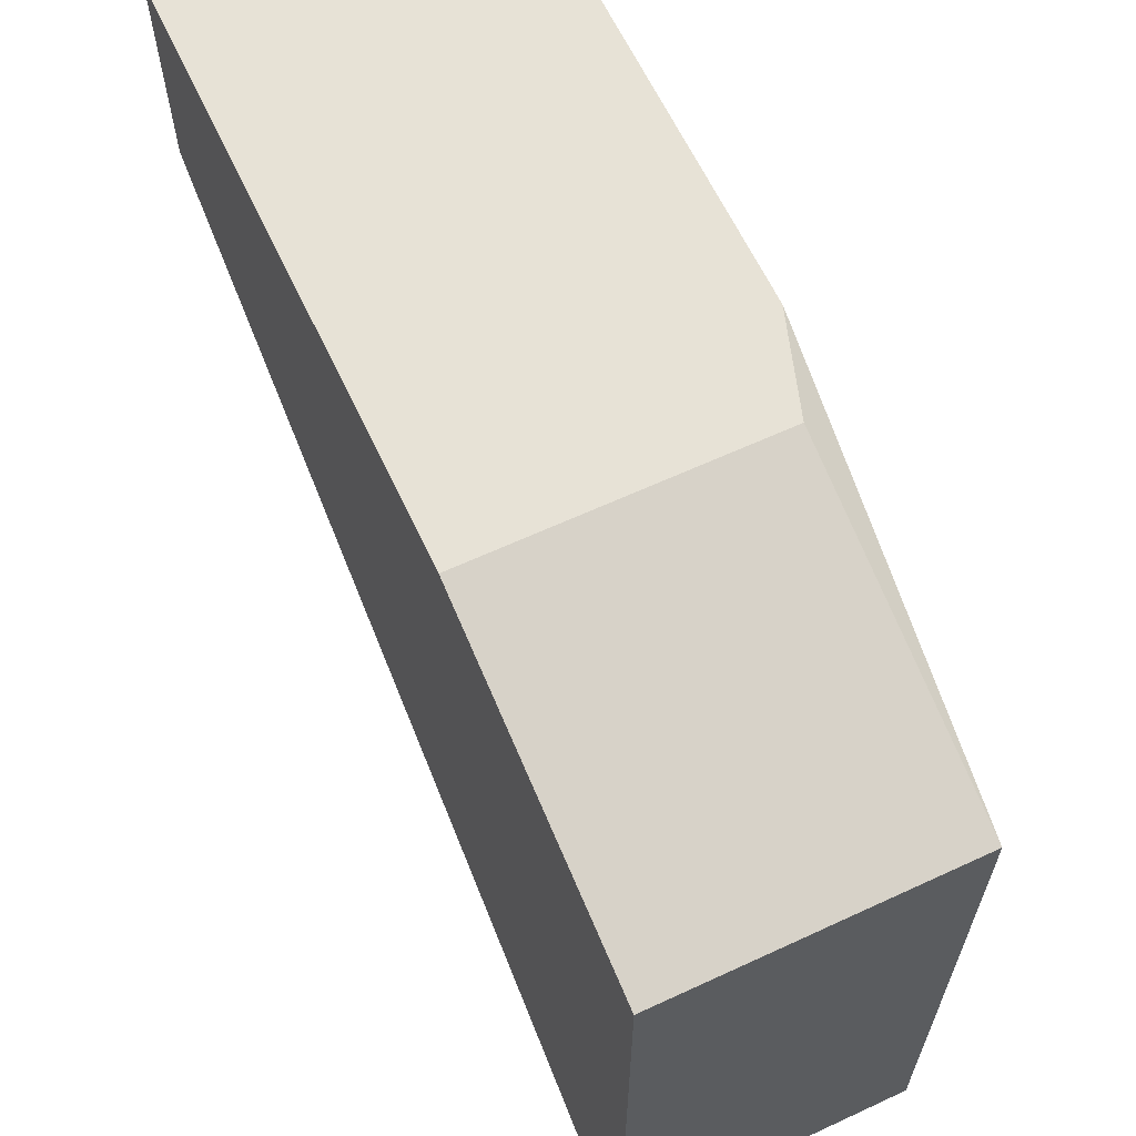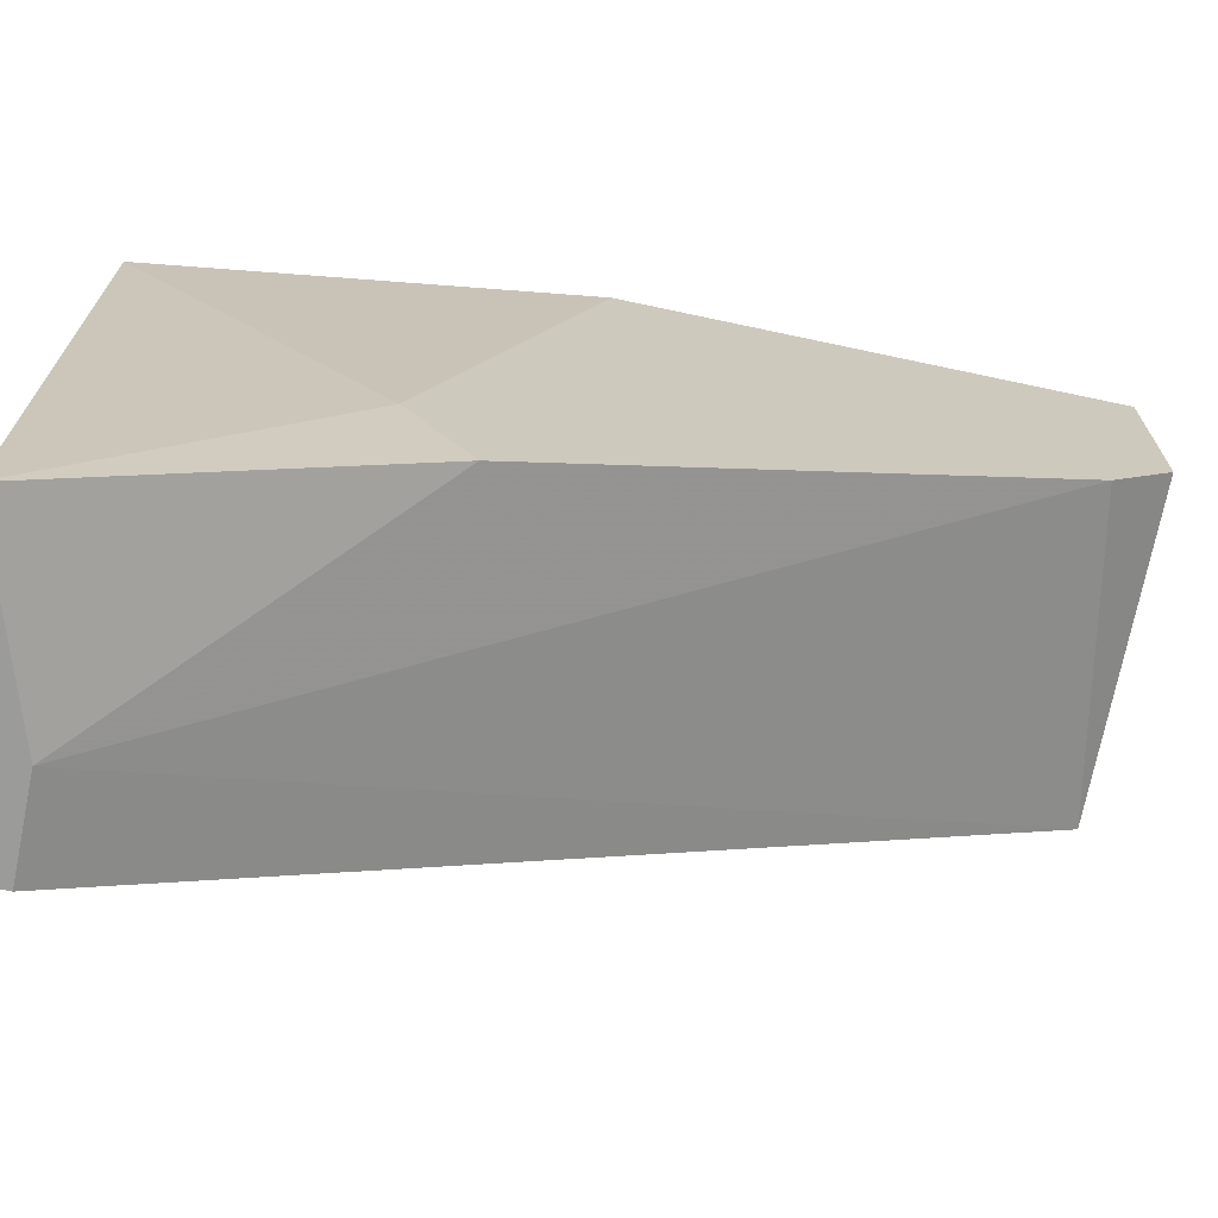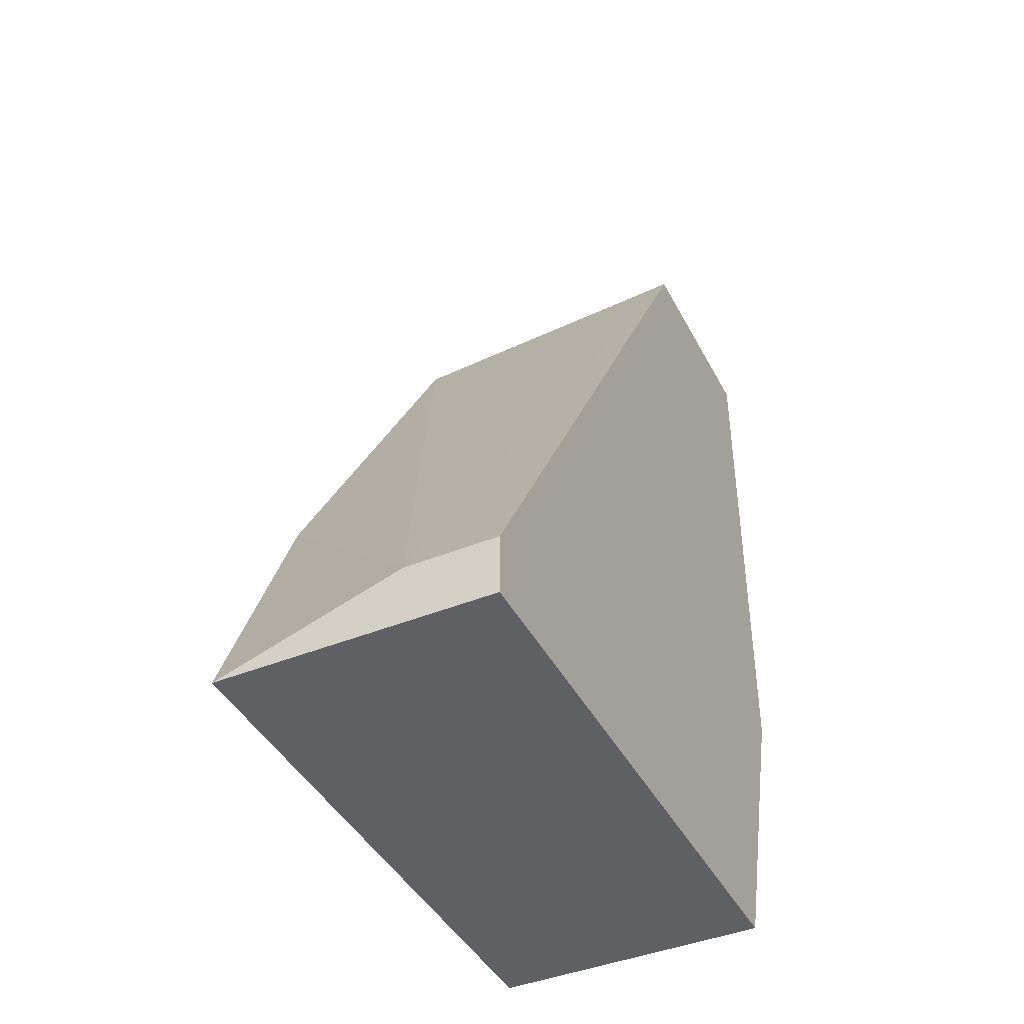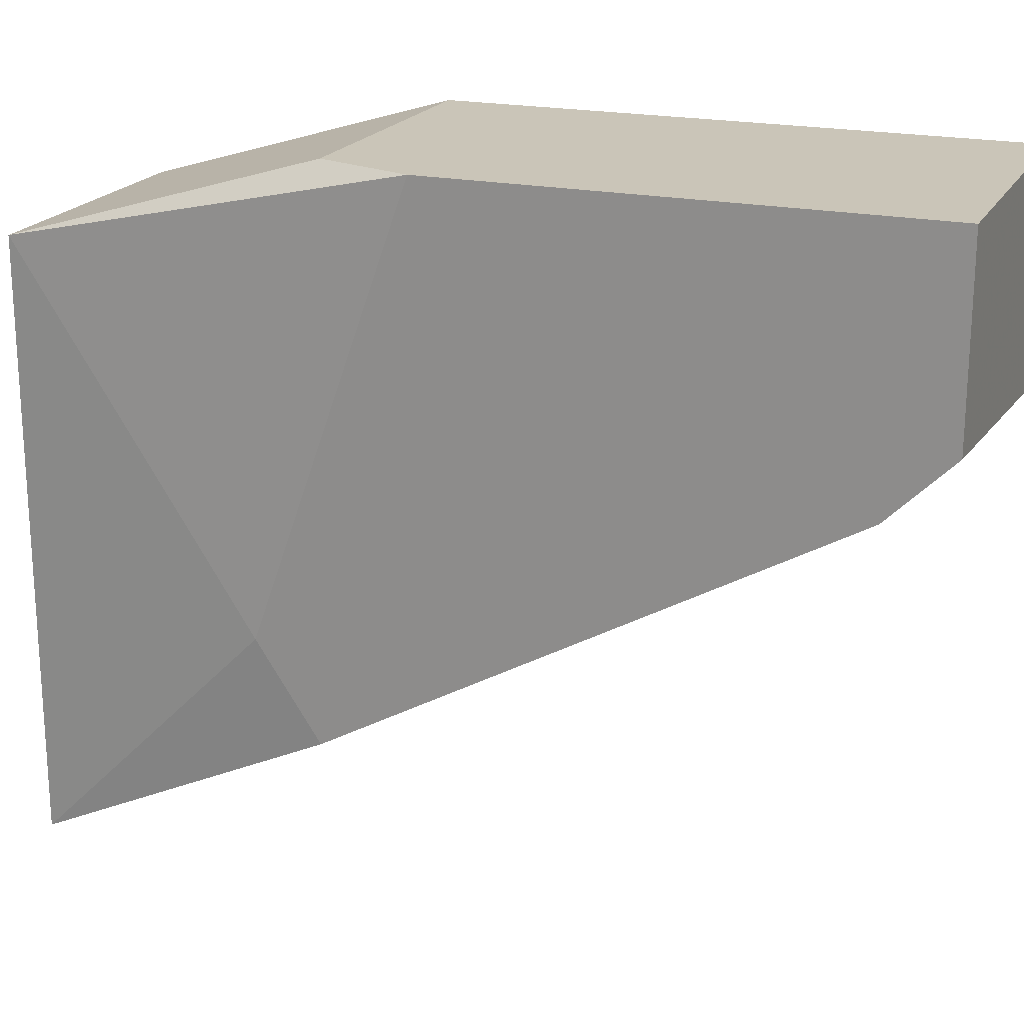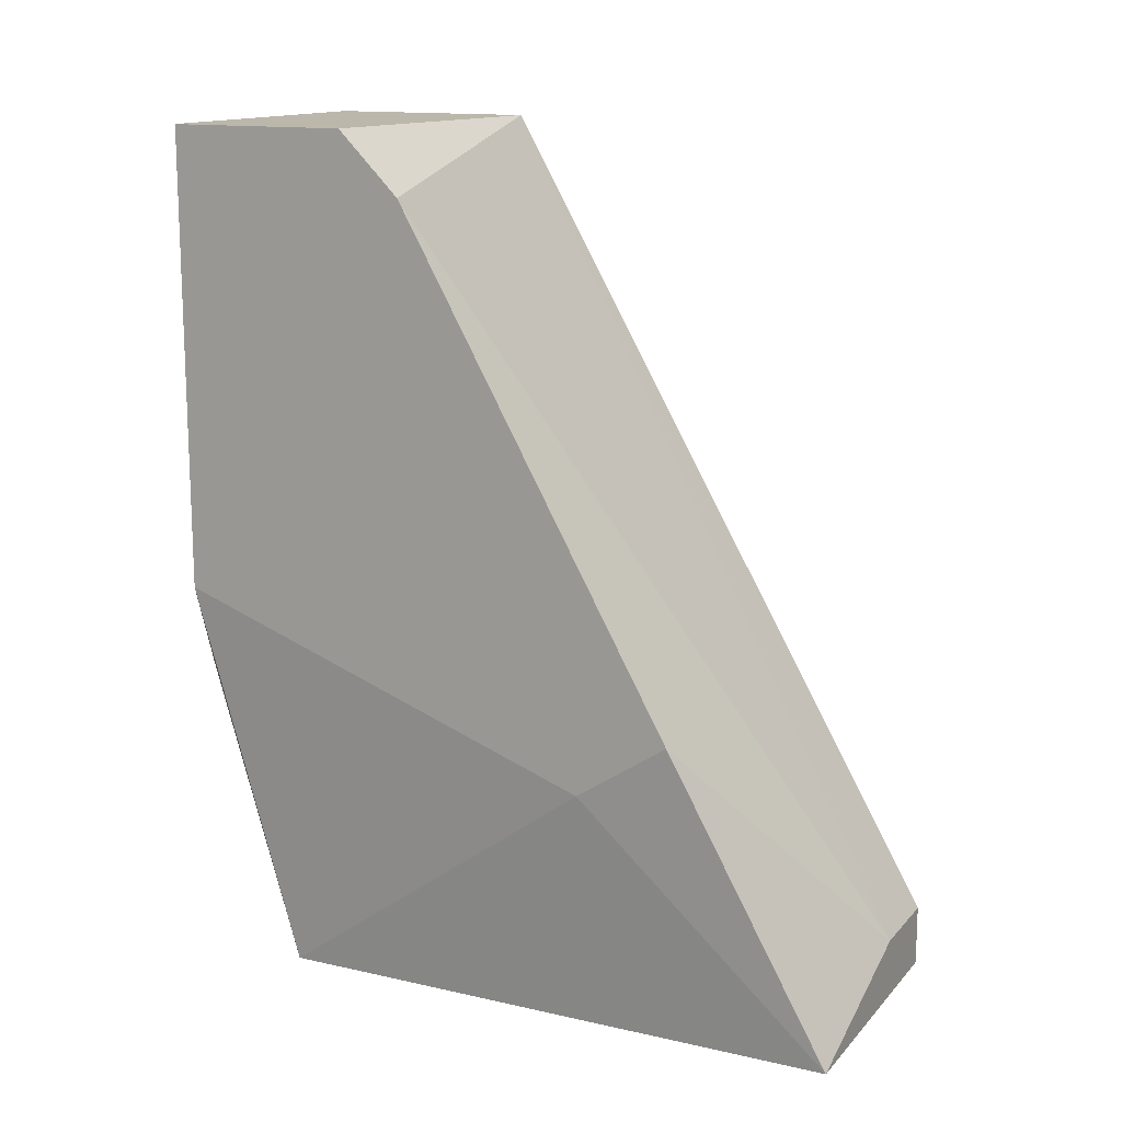
<metadata>
{"format":"obj","ext":"obj","renderer":"f3d","projection":"perspective","resolution":1024,"background":"white","views":[{"elev":63.0,"azim":154.9,"up":"+Y"},{"elev":-69.6,"azim":-102.1,"up":"+Y"},{"elev":-42.6,"azim":26.0,"up":"+Z"},{"elev":20.3,"azim":-68.7,"up":"+Y"},{"elev":14.2,"azim":-63.6,"up":"+Z"}]}
</metadata>
<code>
v -0.03785 -0.003233 0.007313
v -0.03785 0.001306 0.004286
v -0.03785 0.0134 0.03454
v -0.03785 0.01038 0.03151
v -0.03785 0.02249 0.01185
v -0.03785 0.02249 0.03454
v -0.02726 -0.0108 -0.004791
v -0.02272 -0.0108 -0.004791
v -0.02272 -0.0108 -0.007814
v -0.02272 0.01794 -0.007814
v -0.02272 0.01189 0.03454
v -0.02272 0.02249 0.03454
v -0.02272 0.02249 0.007313
v -0.03633 -0.0108 -0.007814
v -0.03633 0.01794 -0.007814
v -0.03633 0.02249 0.007313
f 11 4 7
f 9 14 15
f 12 9 10
f 9 15 10
f 12 3 11
f 9 12 11
f 3 12 6
f 5 3 6
f 12 5 6
f 3 5 1
f 12 10 13
f 10 15 13
f 5 12 13
f 14 9 8
f 9 11 8
f 11 3 4
f 3 1 4
f 15 14 2
f 5 15 2
f 14 1 2
f 1 5 2
f 15 5 16
f 13 15 16
f 5 13 16
f 1 14 7
f 14 8 7
f 8 11 7
f 4 1 7

</code>
